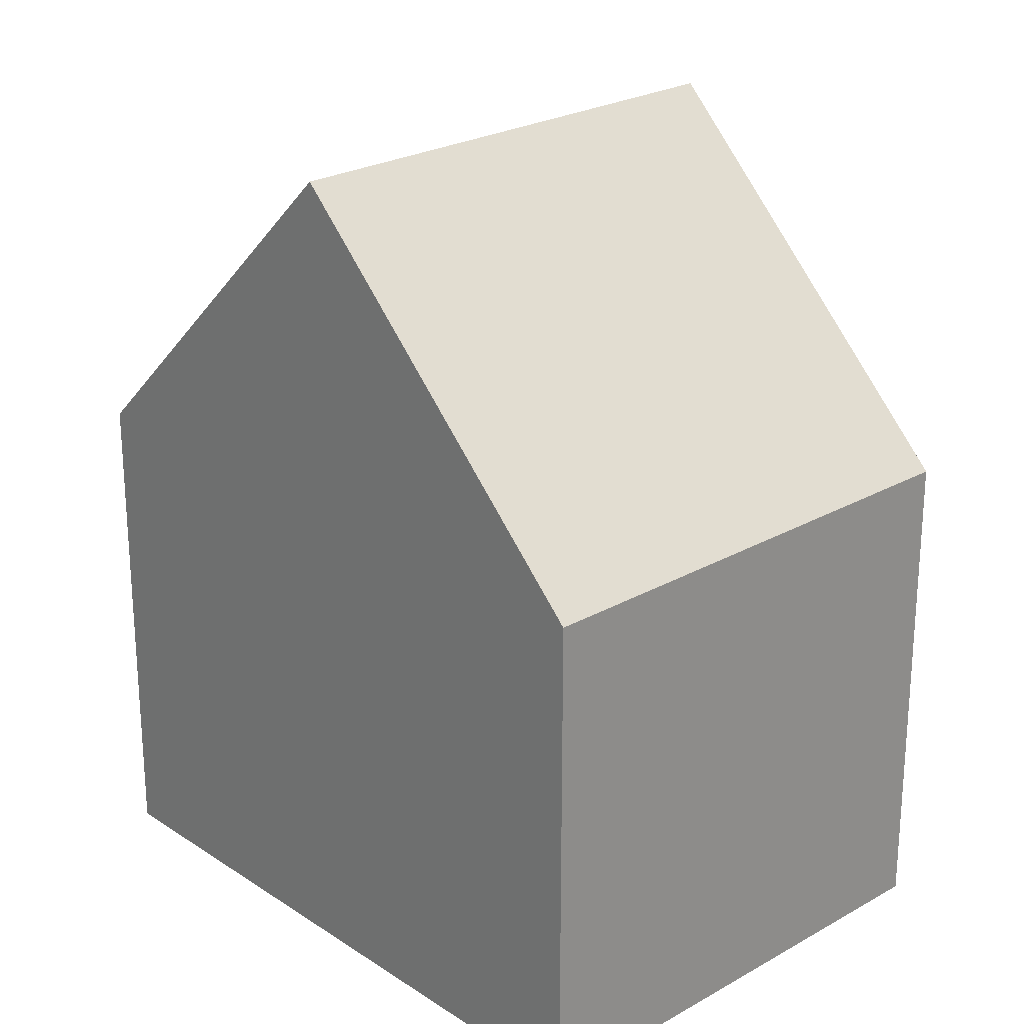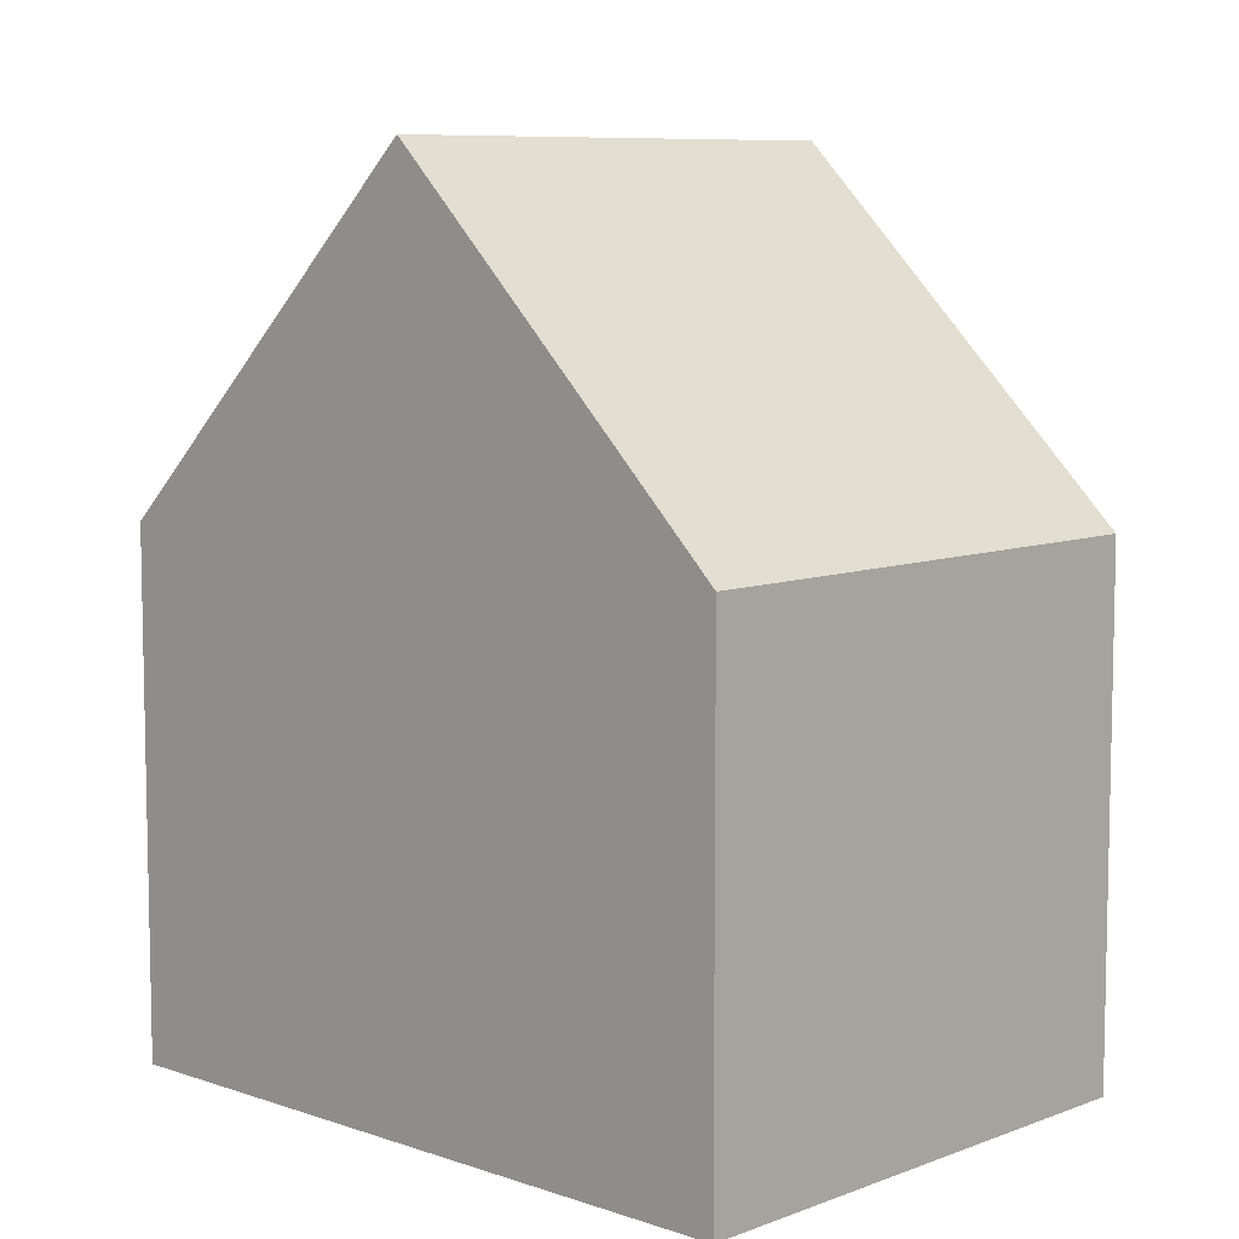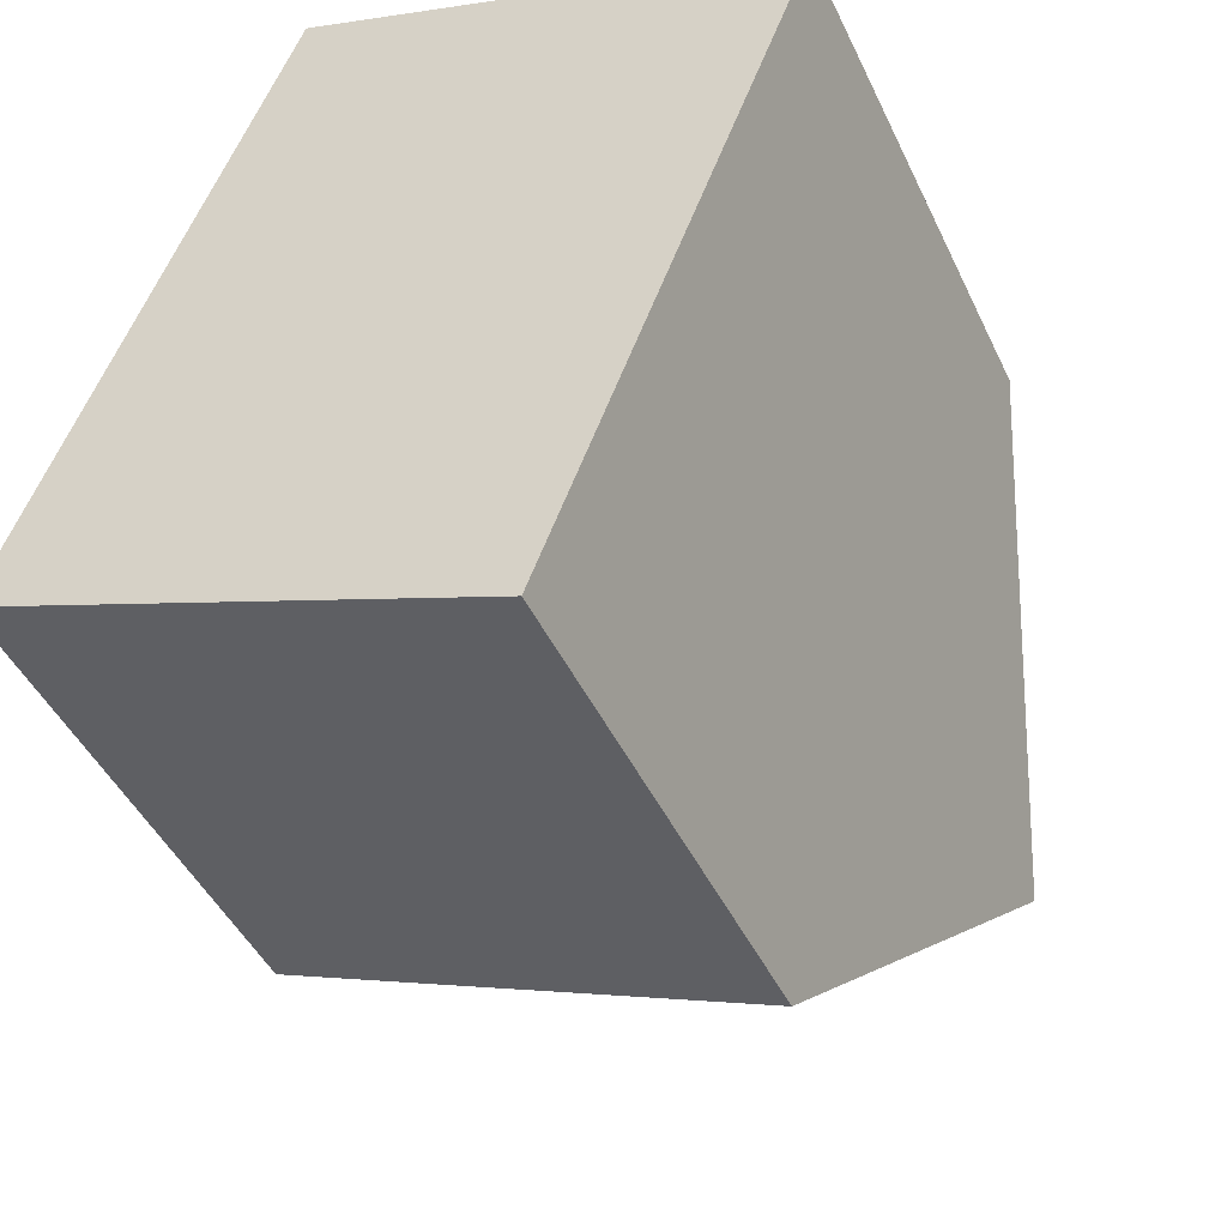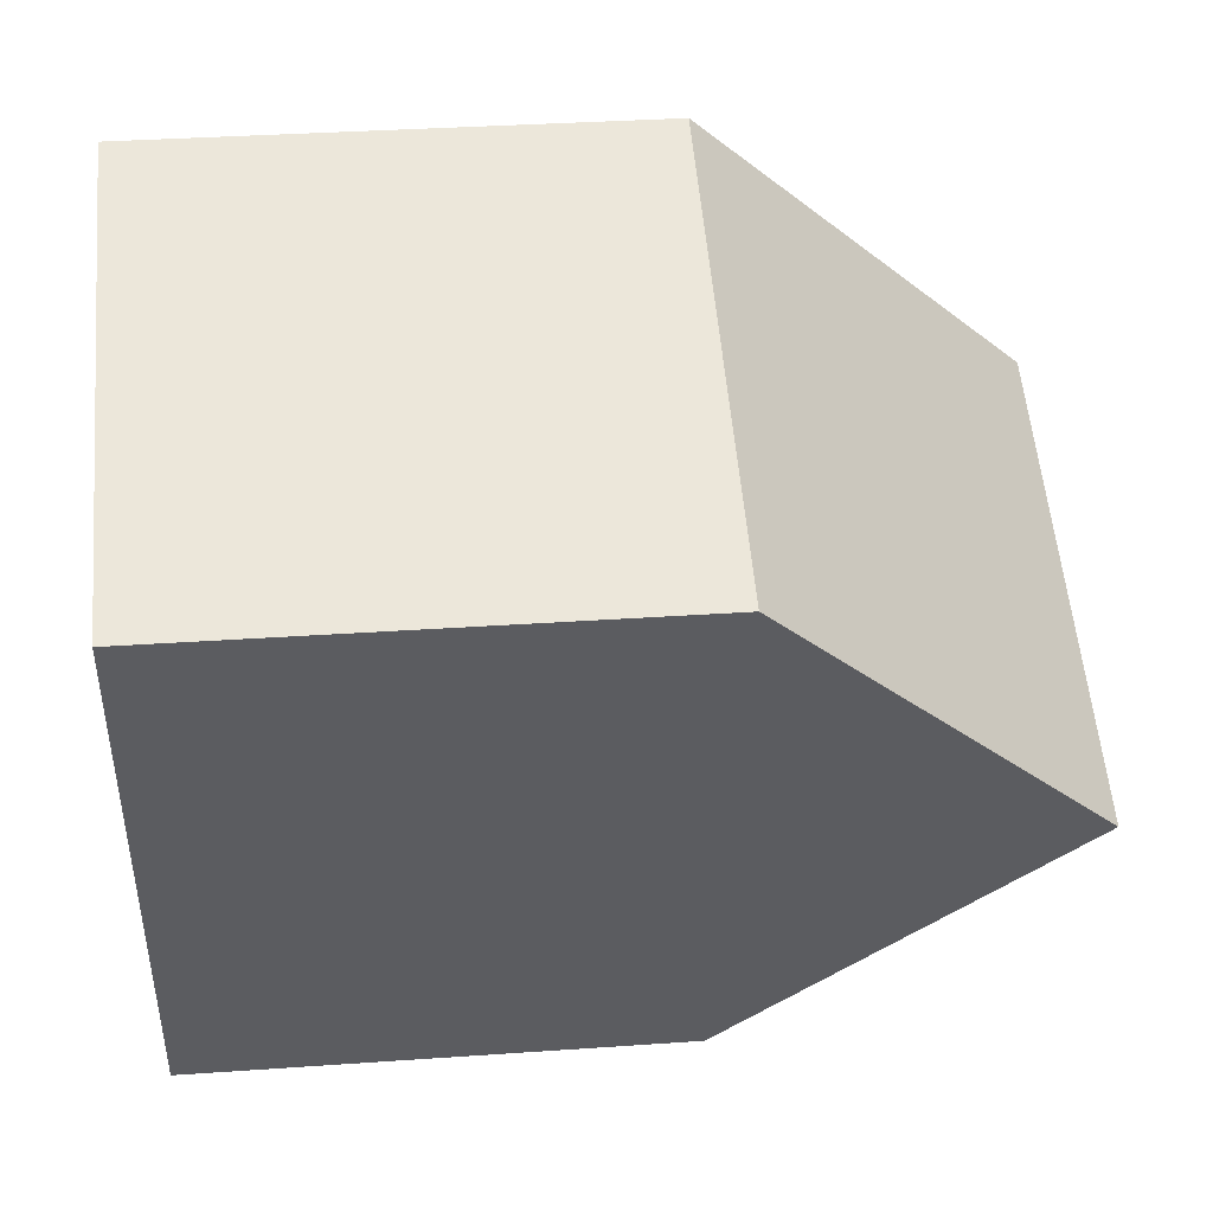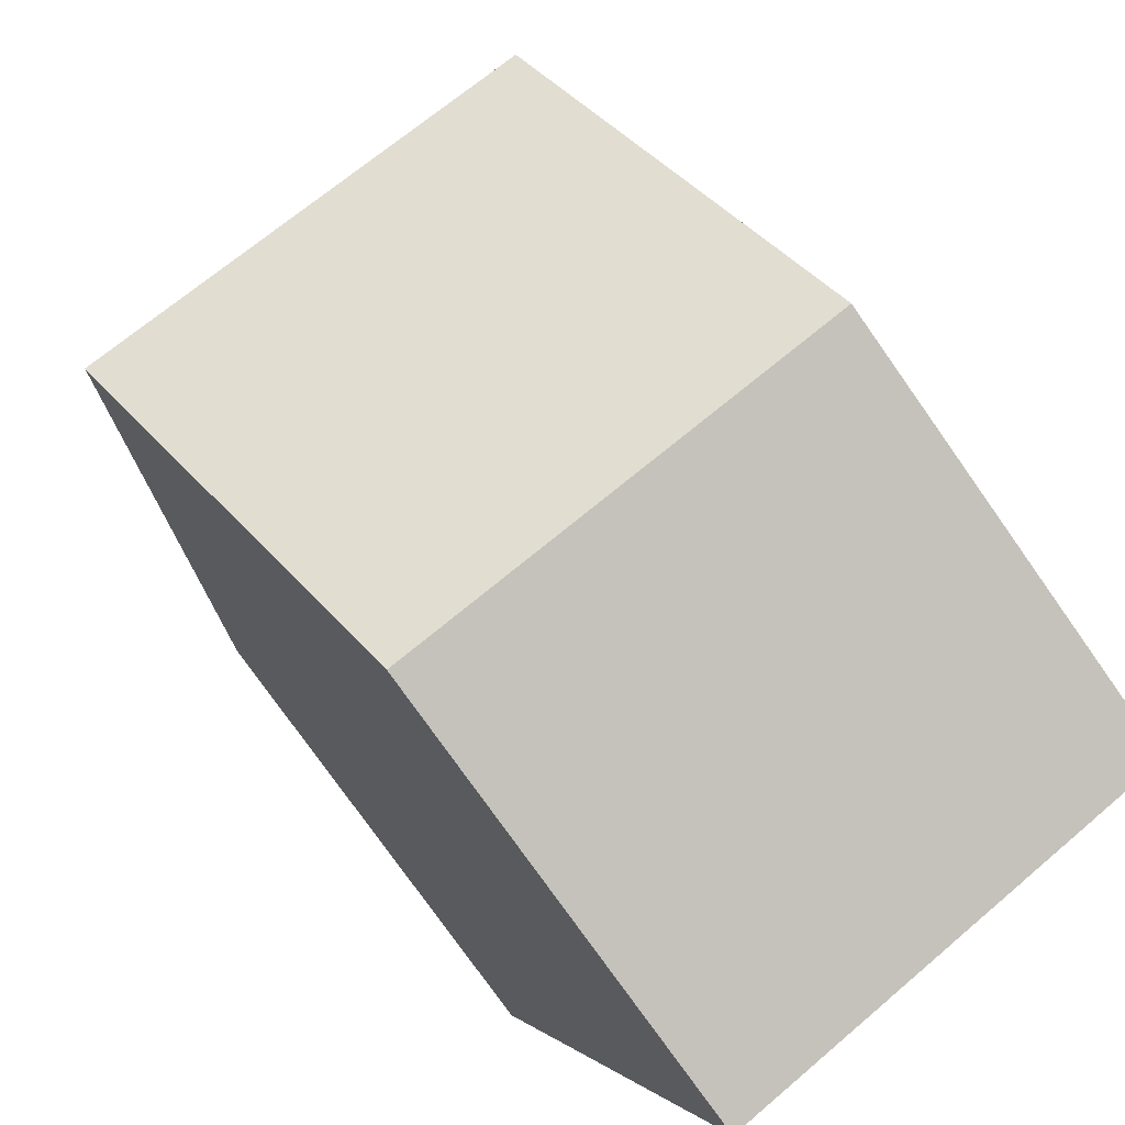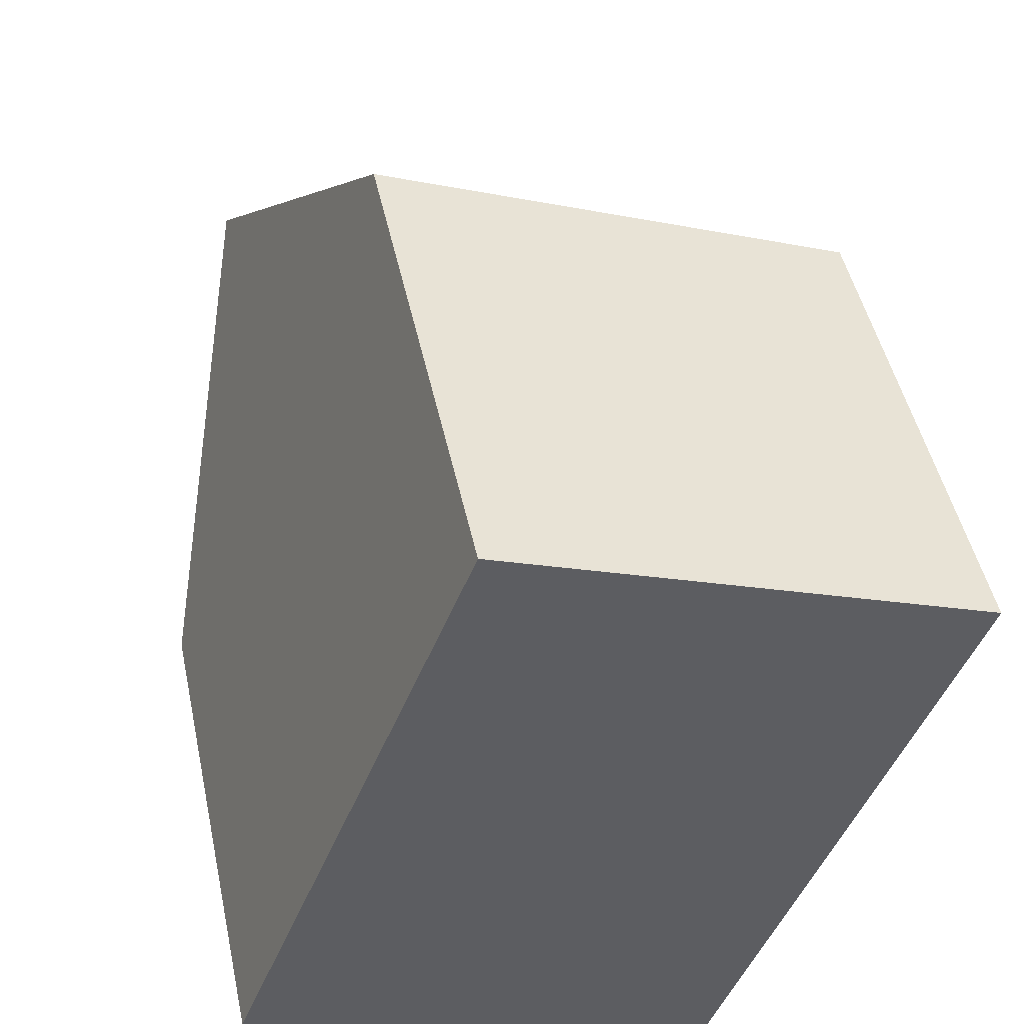
<metadata>
{"format":"obj","ext":"obj","renderer":"f3d","projection":"perspective","resolution":1024,"background":"white","views":[{"elev":24.4,"azim":-21.8,"up":"+Y"},{"elev":8.1,"azim":154.7,"up":"+Y"},{"elev":-45.3,"azim":24.2,"up":"+Z"},{"elev":33.4,"azim":84.5,"up":"+Z"},{"elev":-78.1,"azim":-144.7,"up":"+Z"},{"elev":47.6,"azim":-12.0,"up":"+Z"}]}
</metadata>
<code>
v  2.128 14.43 5.566
v  12.56 8.605 7.882
v  10.44 14.43 2.295
v  4.255 8.626 11.13
v  8.28 8.621 -3.257
v  8.328 8.621 -3.276
v  5.387 8.621 -2.119
v  0 8.621 5.279e-16
v  8.328 2.006e-16 -3.276
v  5.387 1.298e-16 -2.119
v  0 0 0
v  8.28 1.994e-16 -3.257
v  4.255 -6.813e-16 11.13
v  2.128 -3.408e-16 5.566
v  12.56 -4.826e-16 7.882
v  10.44 -1.405e-16 2.295
g defaultobject
f 1 2 3
f 2 1 4
f 5 3 6
f 3 5 7
f 3 7 1
f 1 7 8
f 9 5 6
f 5 9 7
f 7 9 8
f 8 9 10
f 8 10 11
f 10 9 12
f 8 4 1
f 4 8 11
f 4 11 13
f 13 11 14
f 13 2 4
f 2 13 15
f 2 6 3
f 6 2 9
f 9 2 16
f 16 2 15
f 14 15 13
f 15 14 11
f 15 11 10
f 15 10 16
f 16 10 12
f 16 12 9

</code>
